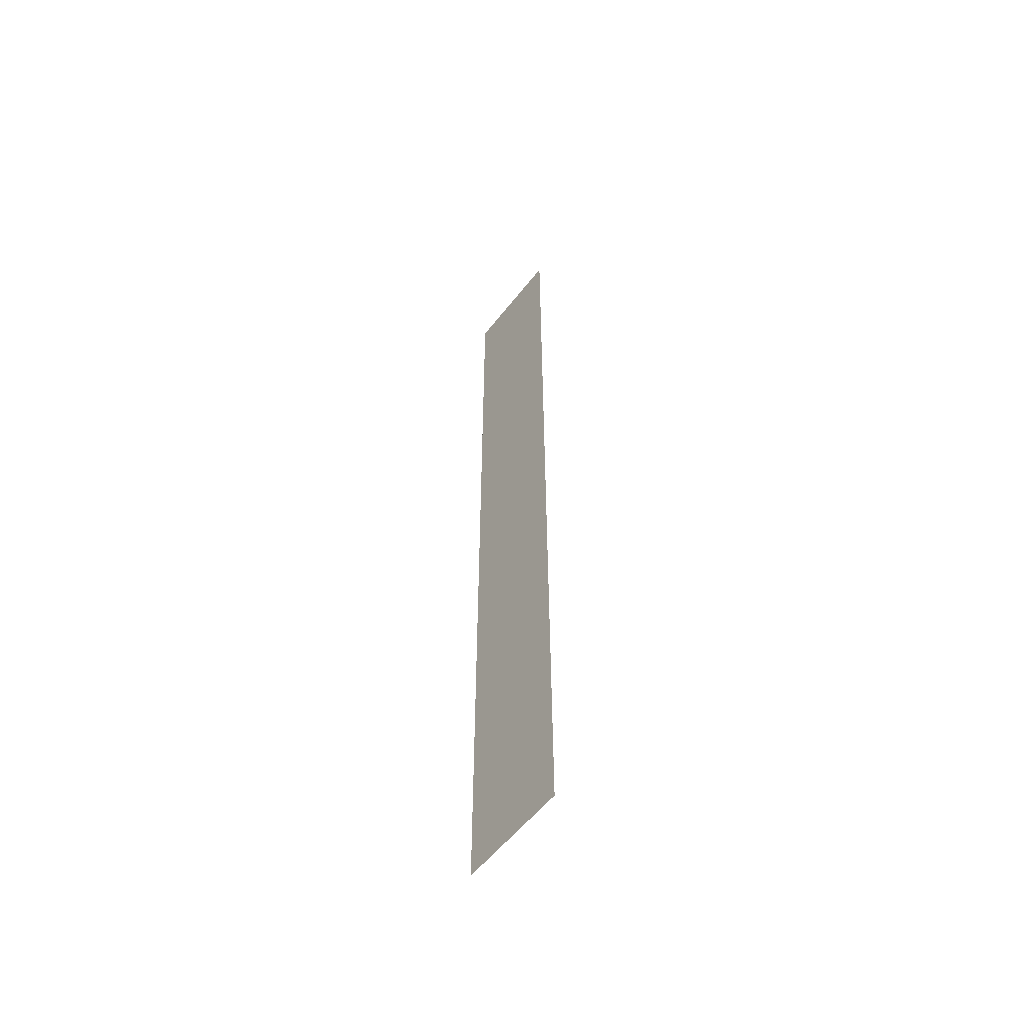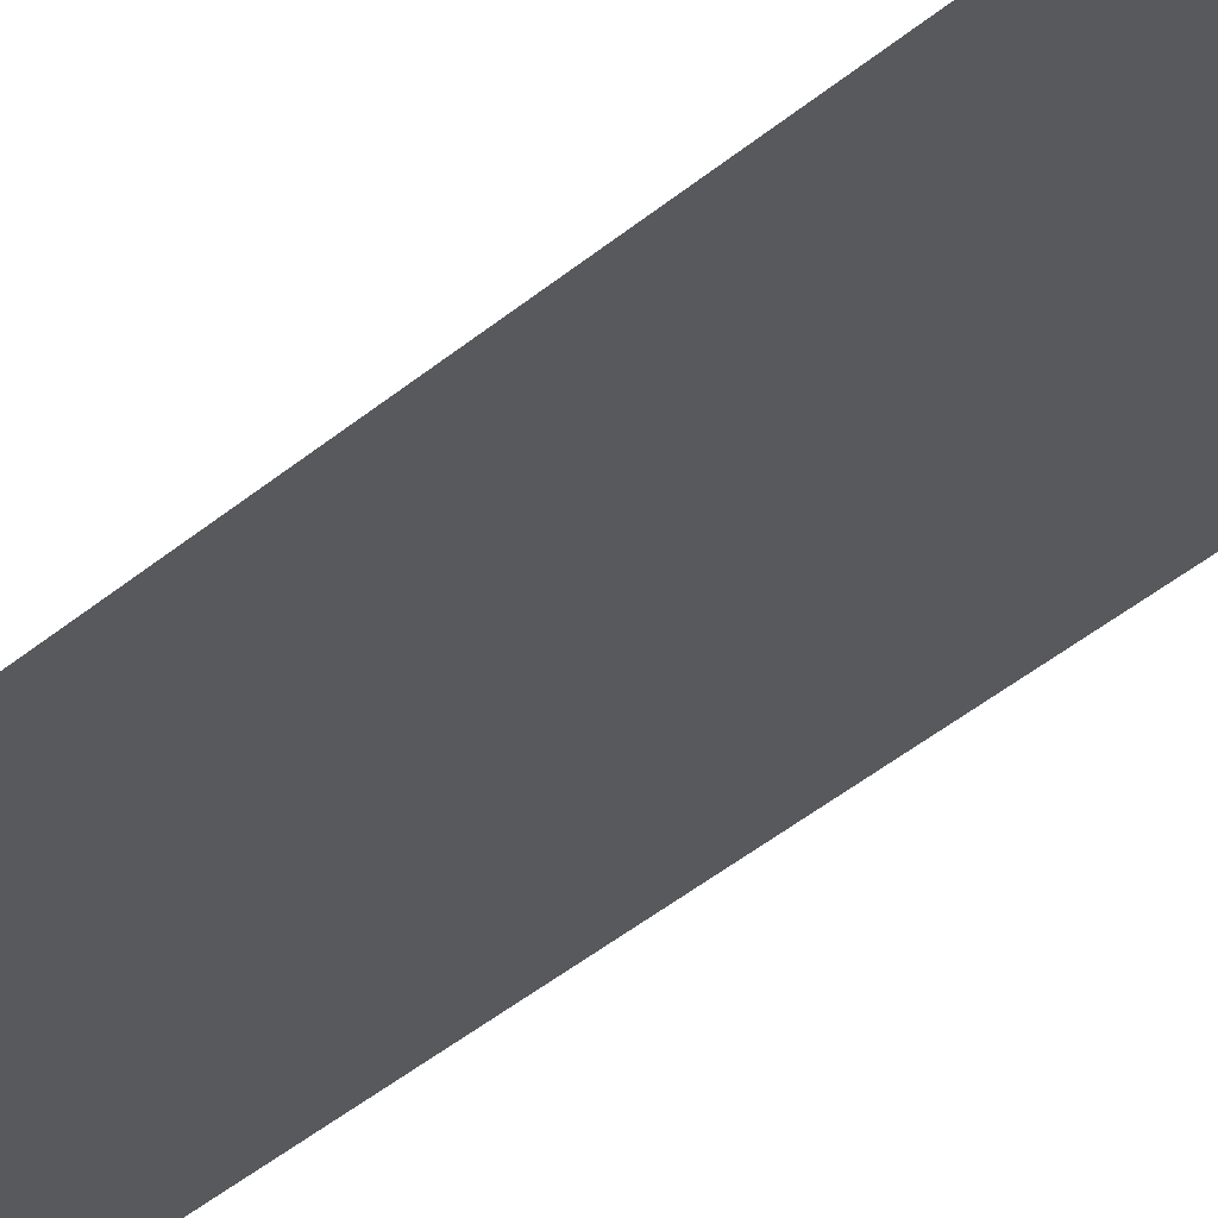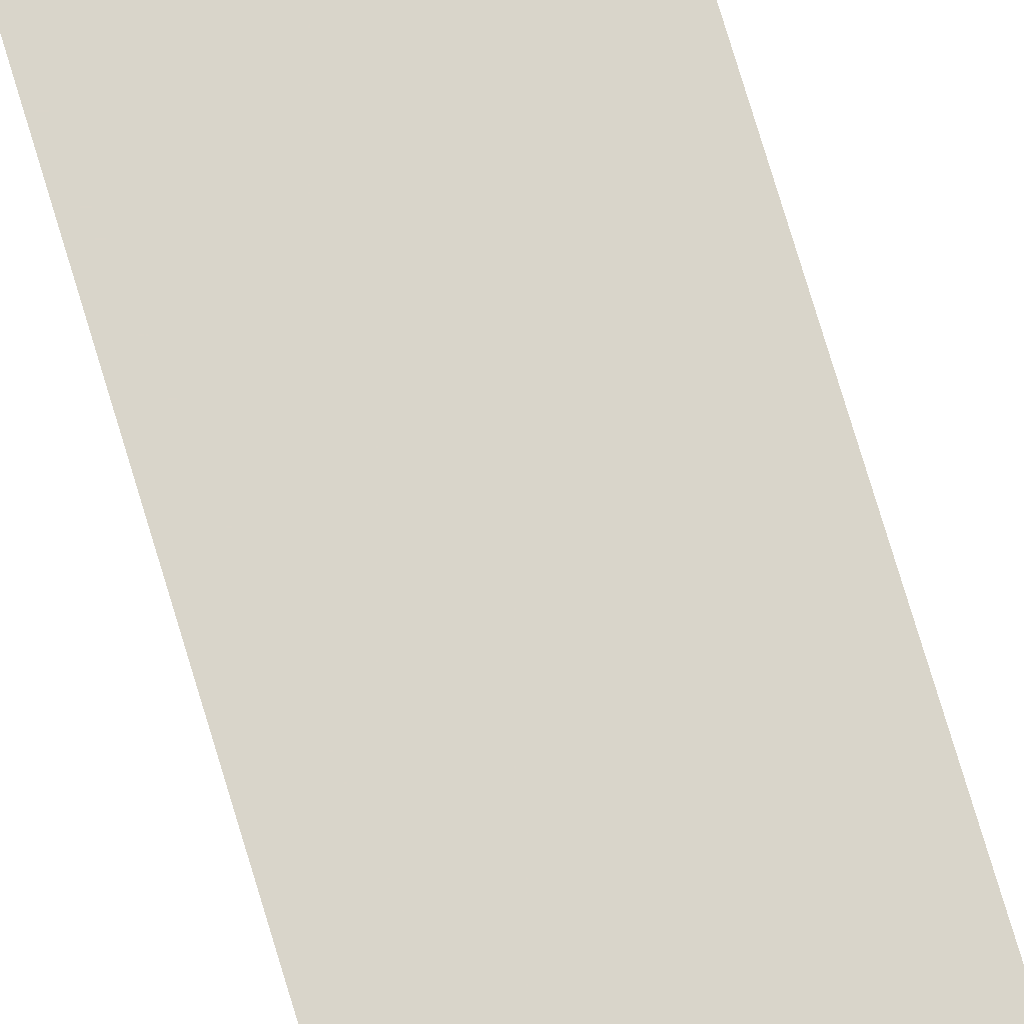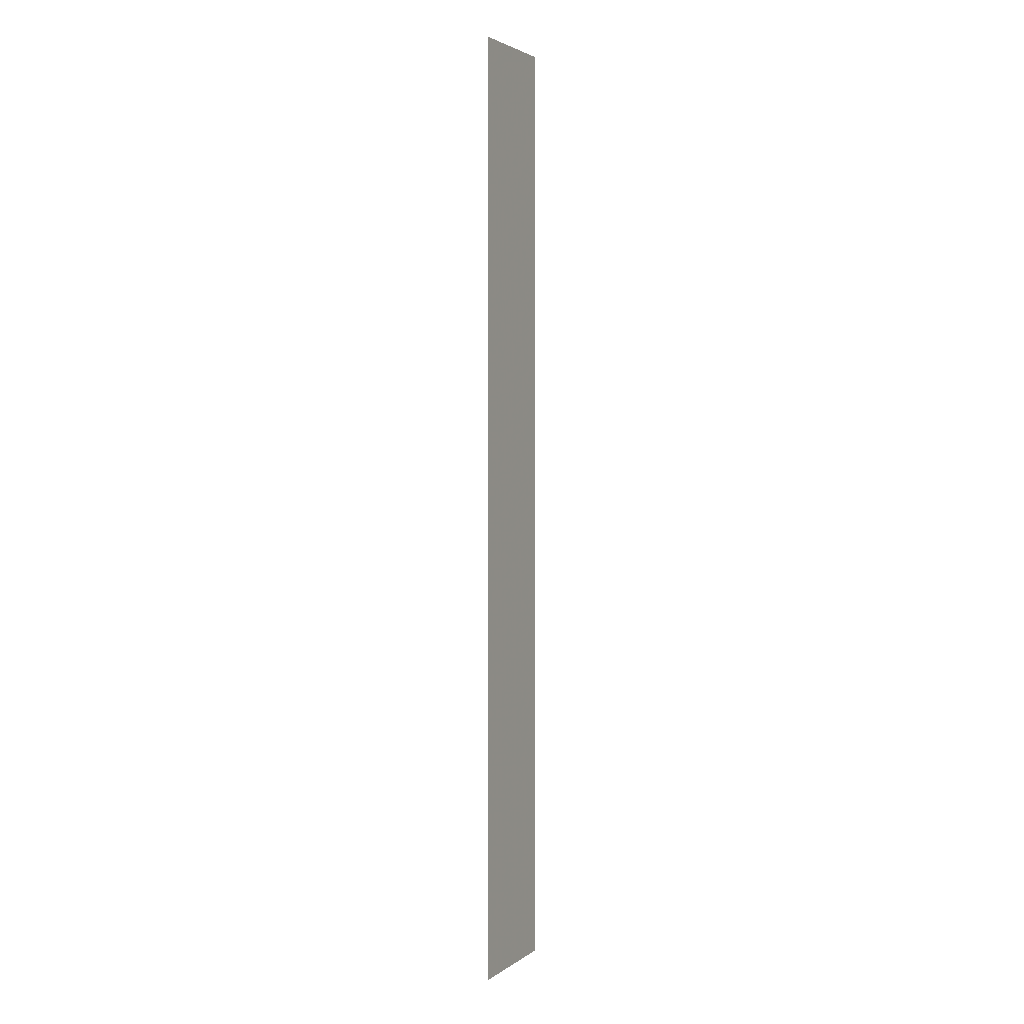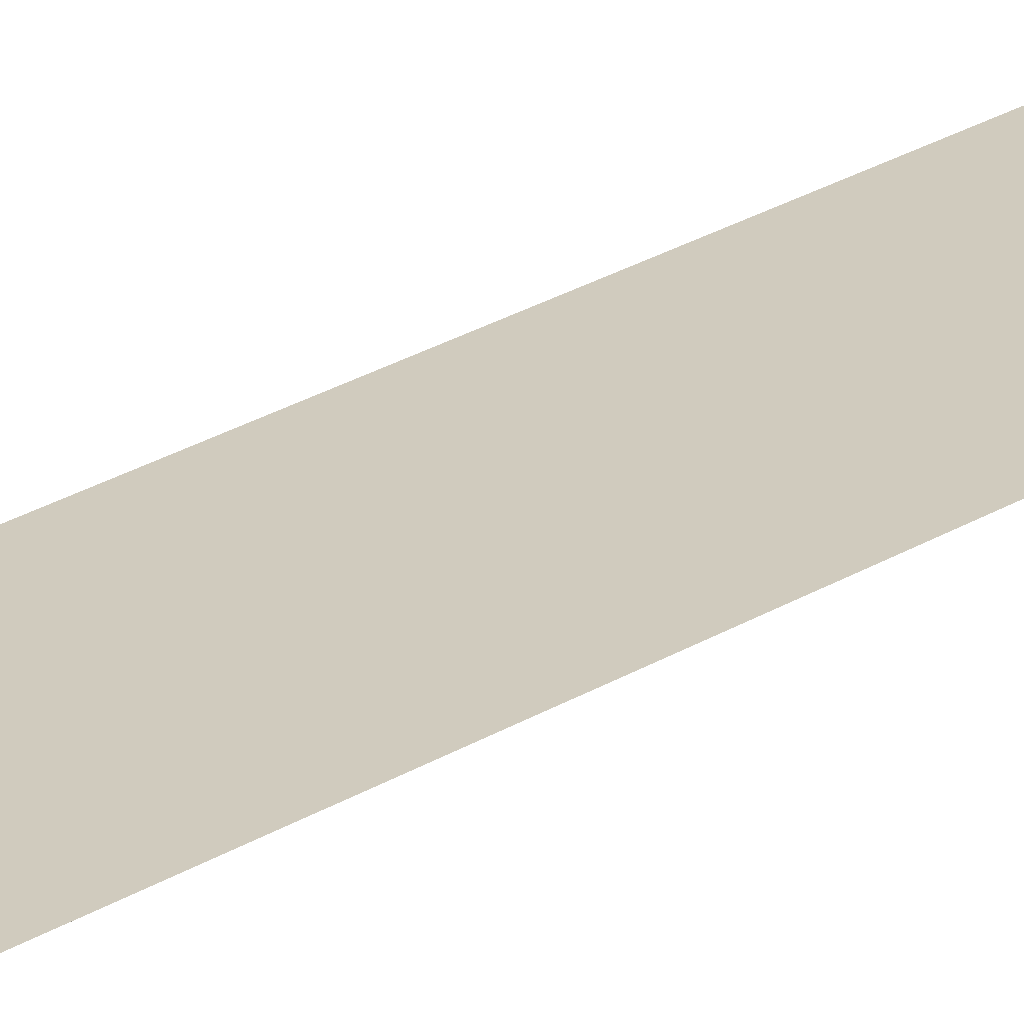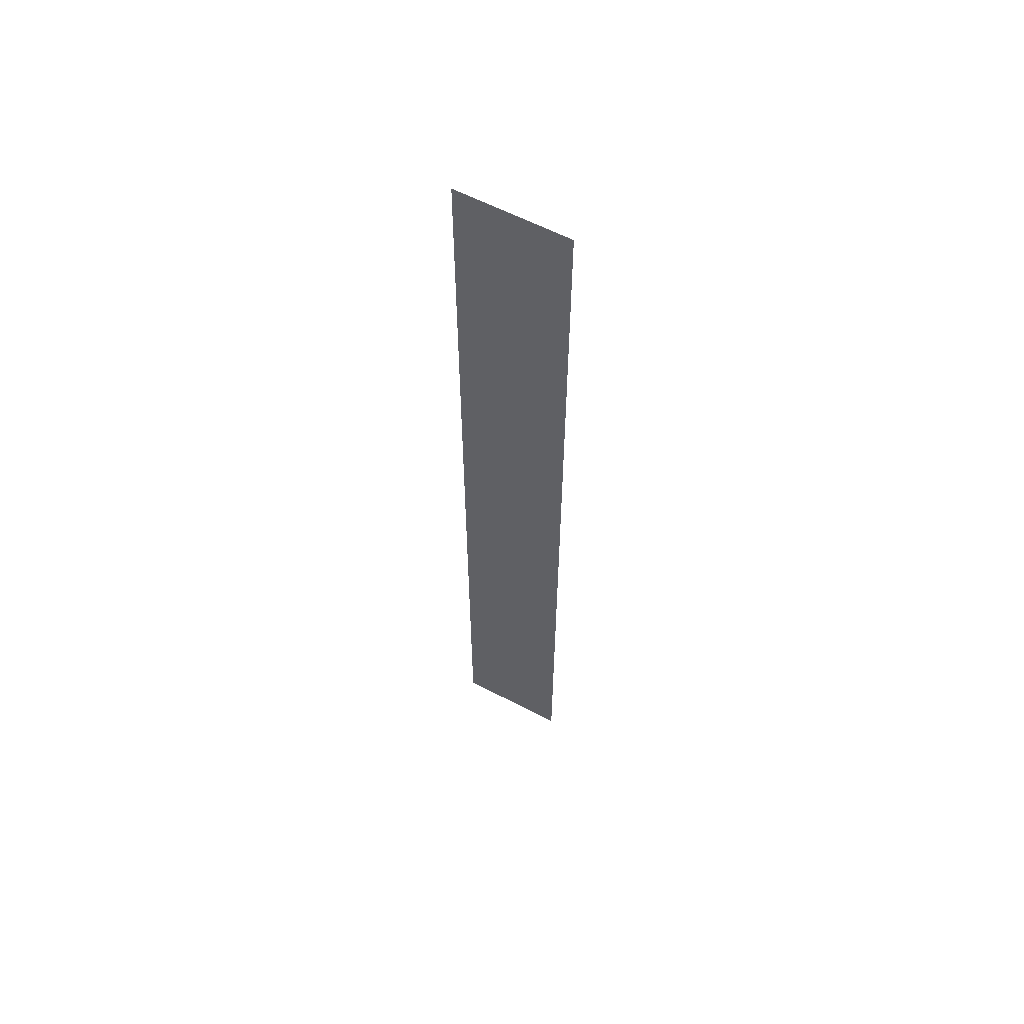
<metadata>
{"format":"obj","ext":"obj","renderer":"f3d","projection":"perspective","resolution":1024,"background":"white","views":[{"elev":-56.3,"azim":-127.4,"up":"+Y"},{"elev":-29.6,"azim":143.7,"up":"+Z"},{"elev":74.4,"azim":163.4,"up":"+Z"},{"elev":2.9,"azim":115.7,"up":"+Y"},{"elev":23.4,"azim":43.0,"up":"+Z"},{"elev":59.7,"azim":-151.6,"up":"+Y"}]}
</metadata>
<code>
v 3.749 31.78 0
v 0 31.78 0
v -3.749 31.78 0
v -3.749 27.25 0
v -3.749 23.05 0
v -3.749 18.86 0
v -3.749 14.67 0
v -3.749 10.48 0
v -3.749 6.287 0
v -3.749 2.096 0
v -3.749 -2.096 0
v -3.749 -6.287 0
v -3.749 -10.48 0
v -3.749 -14.67 0
v -3.749 -18.86 0
v -3.749 -23.05 0
v -3.749 -27.25 0
v -3.749 -31.78 0
v 0 -31.78 0
v 3.749 -31.78 0
v 3.749 -27.25 0
v 3.749 -23.05 0
v 3.749 -18.86 0
v 3.749 -14.67 0
v 3.749 -10.48 0
v 3.749 -6.287 0
v 3.749 -2.096 0
v 3.749 2.096 0
v 3.749 6.287 0
v 3.749 10.48 0
v 3.749 14.67 0
v 3.749 18.86 0
v 3.749 23.05 0
v 3.749 27.25 0
f 1 2 3 4 5 6 7 8 9 10 11 12 13 14 15 16 17 18 19 20 21 22 23 24 25 26 27 28 29 30 31 32 33 34

</code>
